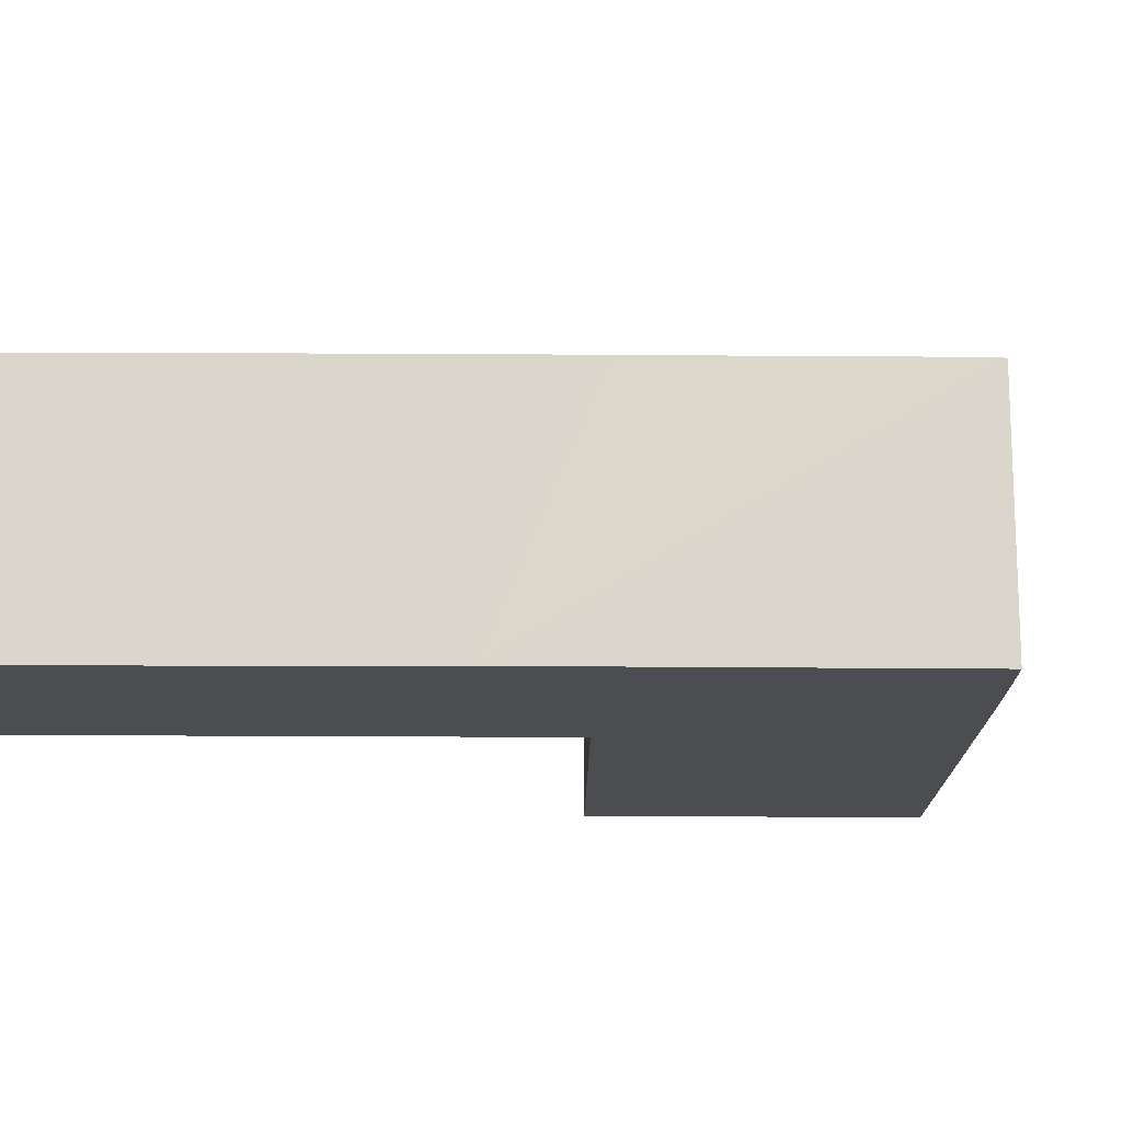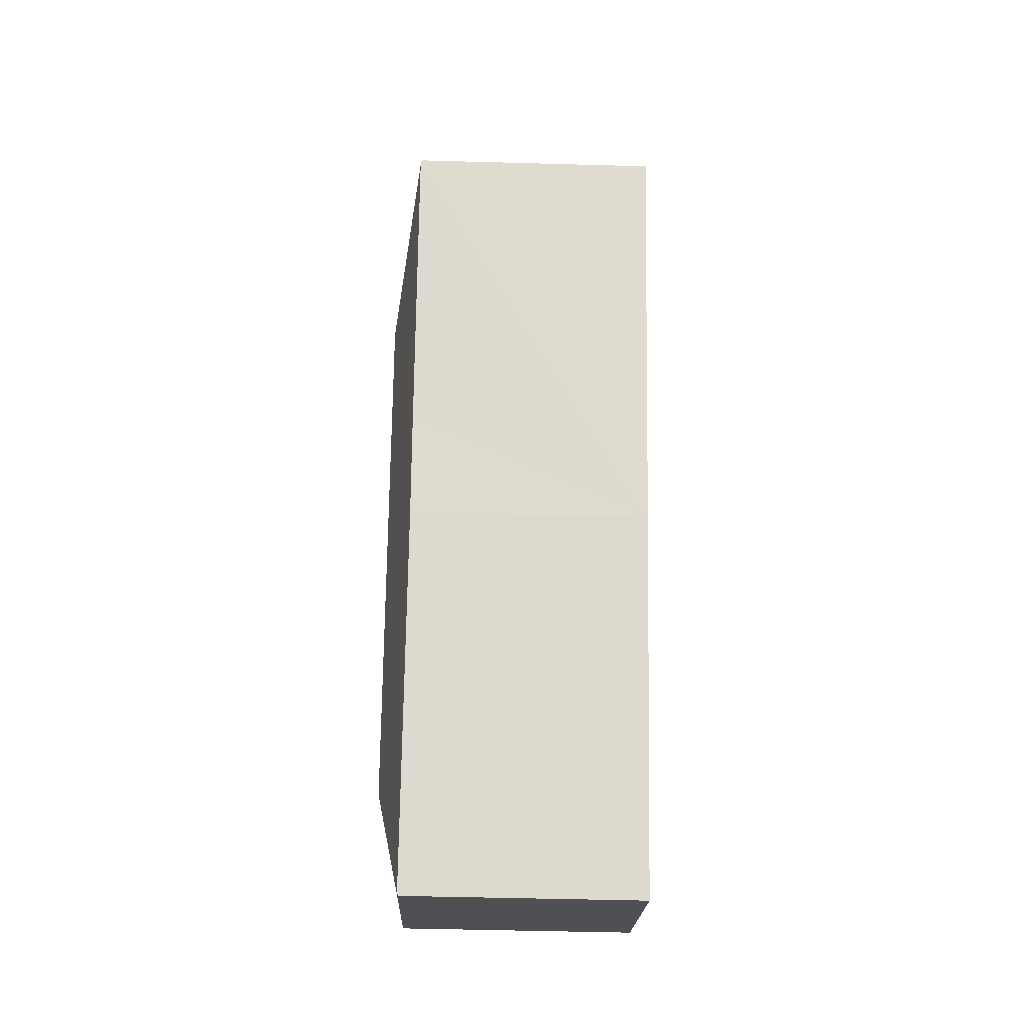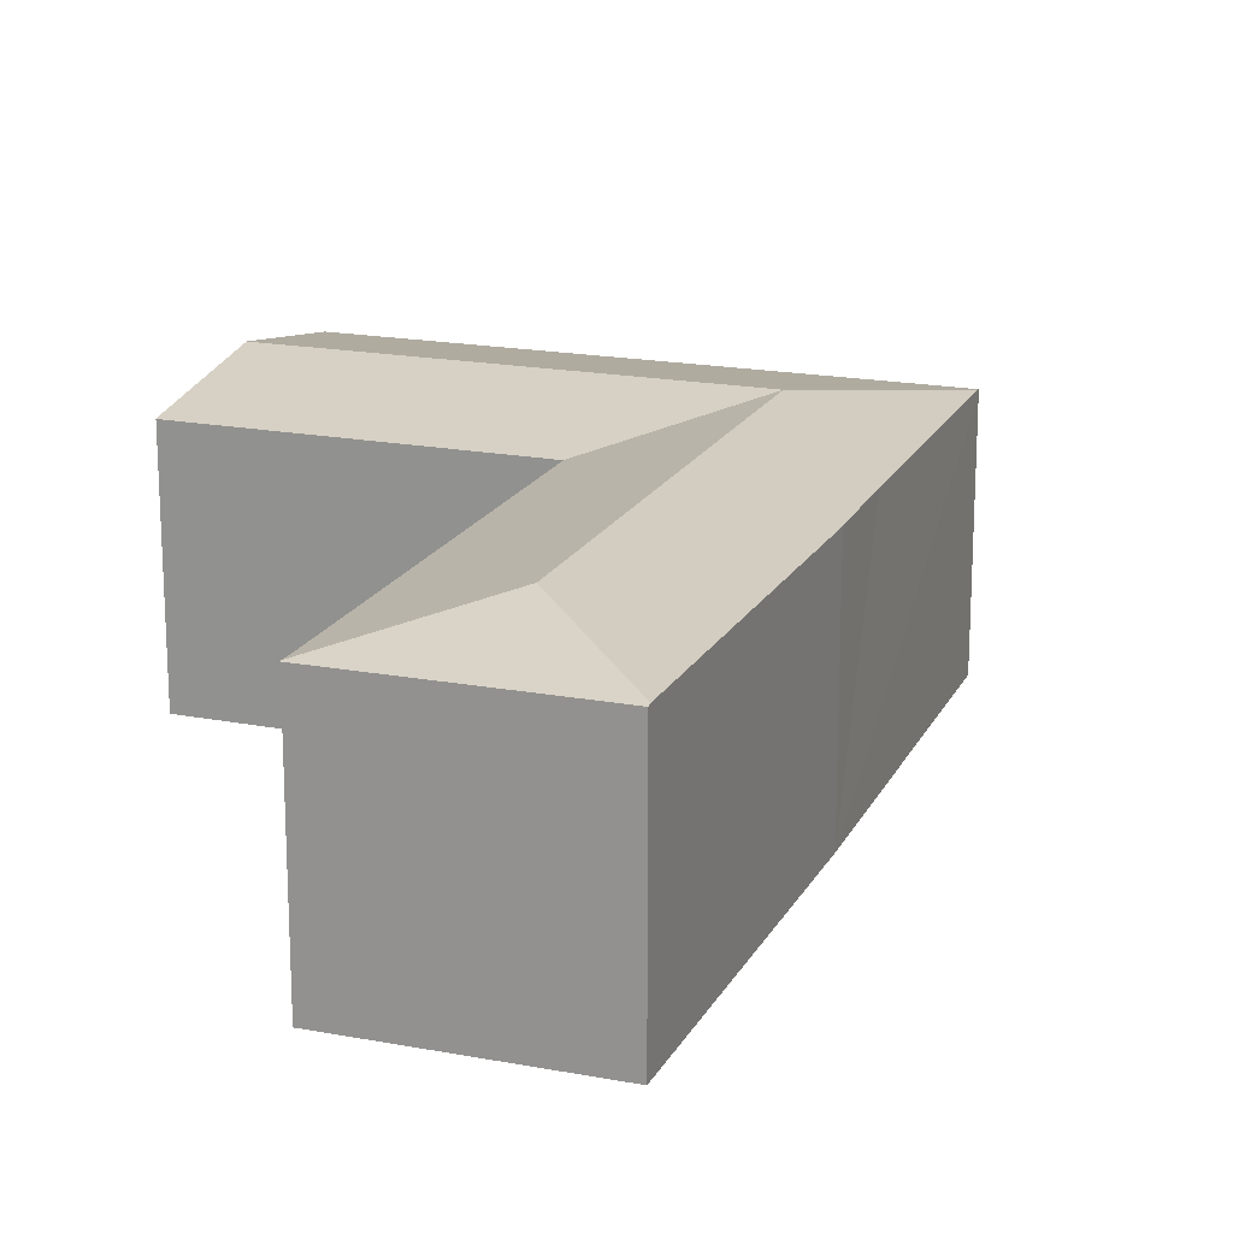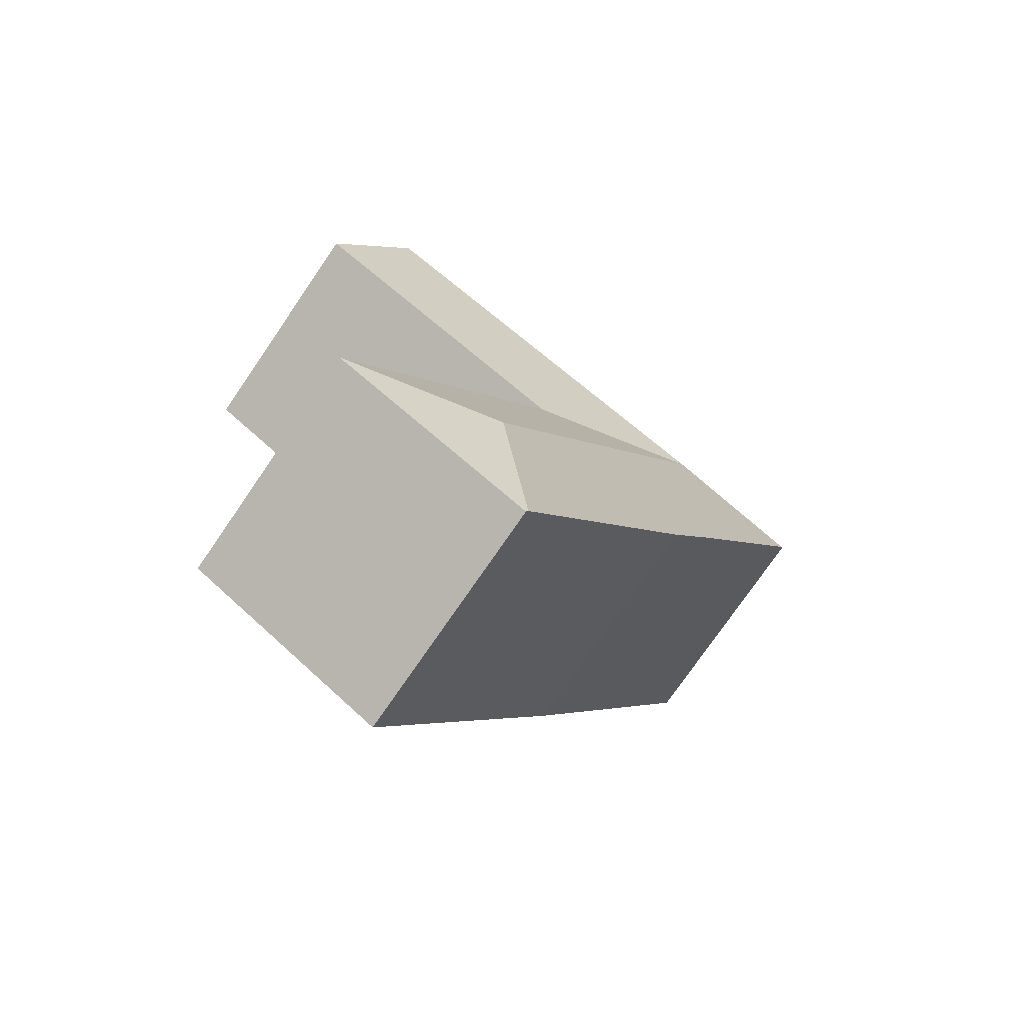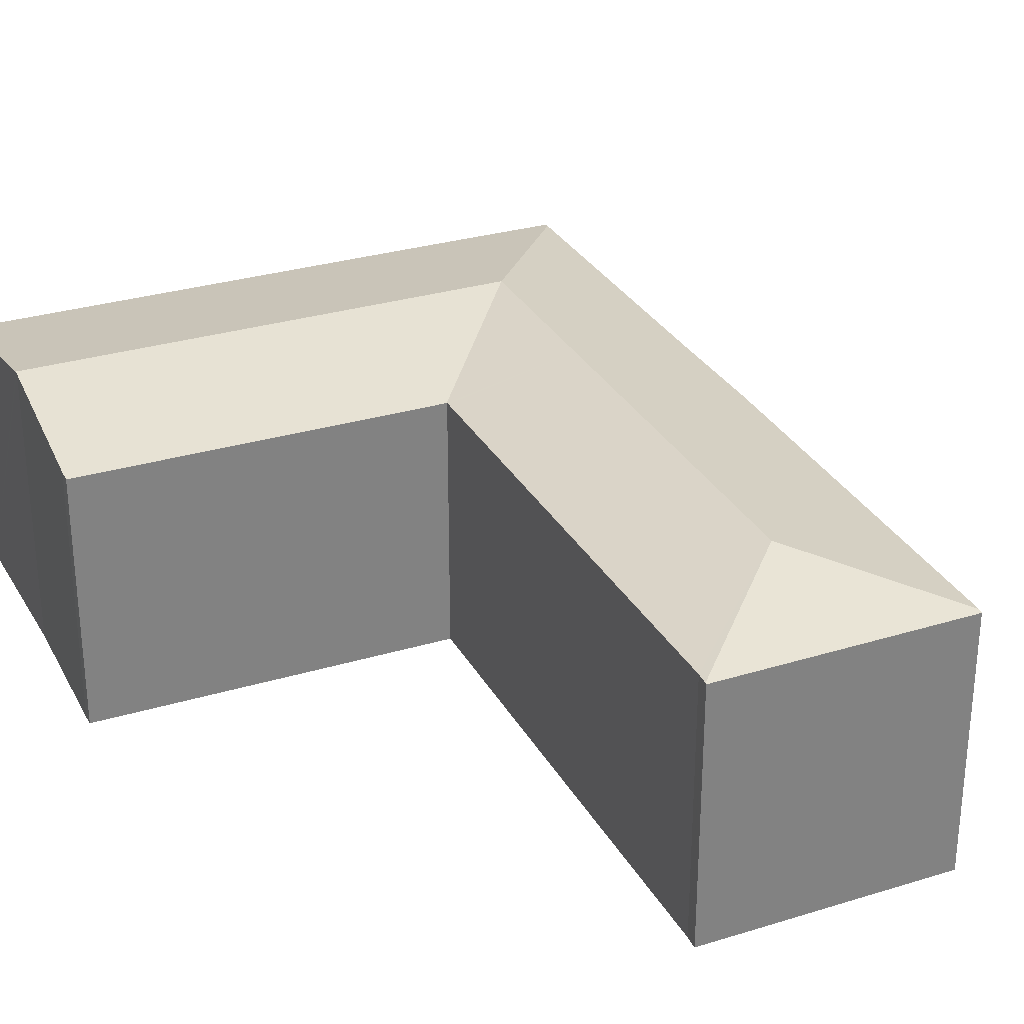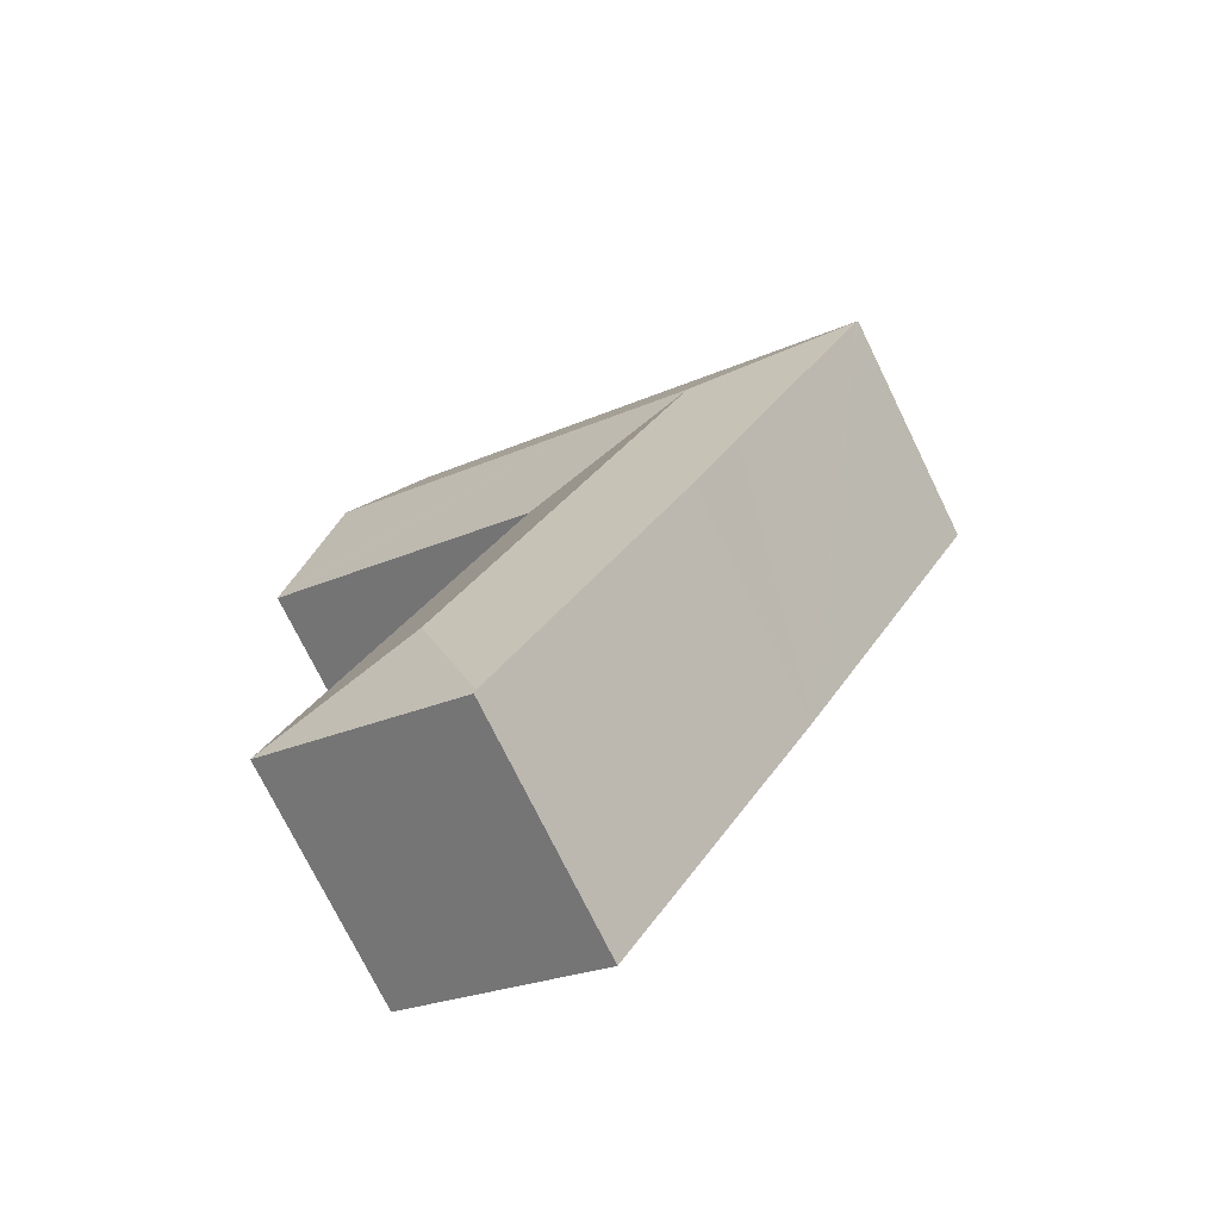
<metadata>
{"format":"obj","ext":"obj","renderer":"f3d","projection":"perspective","resolution":1024,"background":"white","views":[{"elev":-16.0,"azim":-120.0,"up":"+Y"},{"elev":-47.7,"azim":-91.8,"up":"+Z"},{"elev":18.4,"azim":170.9,"up":"+Y"},{"elev":-75.9,"azim":145.5,"up":"+Z"},{"elev":30.0,"azim":126.8,"up":"+Y"},{"elev":-74.5,"azim":-153.9,"up":"+Z"}]}
</metadata>
<code>
v  19.7 9.168 4.883
v  9.705 9.187 -0.632
v  19.65 9.187 4.982
v  22.12 8.34 0.665
v  22.28 8.28 0.356
v  12.32 8.276 -5.3
v  6.046 9.187 -2.697
v  12.25 8.276 -5.339
v  12.23 8.279 -5.346
v  14.63 9.187 -18.05
v  19.95 8.296 -19.29
v  20.16 8.291 -19.62
v  12.29 8.279 -5.436
v  8.708 9.187 -7.455
v  13.17 8.28 -23.54
v  20.19 8.28 -19.67
v  13.1 8.311 -23.42
v  4.976 8.295 -9.044
v  0.087 8.311 -0.157
v  5.188 8.293 -9.442
v  6.587 8.28 -12.06
v  0 8.28 5.07e-16
v  1.987 8.275 1.158
v  4.853 8.274 2.781
v  7.093 8.275 4.038
v  17.16 8.28 9.688
v  0 0 0
v  1.987 -7.091e-17 1.158
v  4.853 -1.703e-16 2.781
v  7.093 -2.473e-16 4.038
v  17.16 -5.932e-16 9.688
v  19.7 -2.99e-16 4.883
v  19.65 -3.051e-16 4.982
v  22.12 -4.072e-17 0.665
v  22.28 -2.18e-17 0.356
v  12.23 3.273e-16 -5.346
v  19.95 1.181e-15 -19.29
v  12.29 3.329e-16 -5.436
v  20.19 1.204e-15 -19.67
v  20.16 1.202e-15 -19.62
v  12.32 3.245e-16 -5.3
v  12.25 3.269e-16 -5.339
v  13.17 1.441e-15 -23.54
v  6.587 7.386e-16 -12.06
v  13.1 1.434e-15 -23.42
v  5.188 5.782e-16 -9.442
v  4.976 5.538e-16 -9.044
v  0.087 9.613e-18 -0.157
g defaultobject
f 1 2 3
f 2 1 4
f 2 4 5
f 2 5 6
f 2 6 7
f 7 6 8
f 7 8 9
f 10 11 12
f 11 10 13
f 13 10 14
f 13 14 9
f 9 14 7
f 15 12 16
f 12 15 10
f 10 15 17
f 7 18 19
f 18 7 14
f 18 14 20
f 20 14 21
f 21 14 10
f 21 10 17
f 22 7 19
f 7 22 23
f 7 23 24
f 7 24 2
f 2 24 25
f 2 25 3
f 3 25 26
f 27 23 22
f 23 27 24
f 24 27 25
f 25 27 26
f 26 27 28
f 26 28 29
f 26 29 30
f 26 30 31
f 31 3 26
f 3 31 1
f 1 31 32
f 32 31 33
f 32 4 1
f 4 32 34
f 34 5 4
f 5 34 35
f 36 13 9
f 13 36 11
f 11 36 37
f 37 36 38
f 37 12 11
f 12 37 16
f 16 37 39
f 39 37 40
f 35 6 5
f 6 35 41
f 6 41 8
f 8 41 42
f 8 36 9
f 36 8 42
f 39 15 16
f 15 39 43
f 15 21 17
f 21 15 43
f 21 43 44
f 44 43 45
f 44 20 21
f 20 44 18
f 18 44 19
f 19 44 22
f 22 44 27
f 27 44 46
f 27 46 47
f 27 47 48
f 39 45 43
f 45 39 44
f 44 39 40
f 44 40 37
f 44 37 38
f 44 38 46
f 46 38 47
f 47 38 48
f 48 38 36
f 48 36 41
f 48 41 35
f 48 35 27
f 27 35 34
f 27 34 28
f 28 34 32
f 28 32 29
f 29 32 30
f 30 32 31
f 31 32 33

</code>
